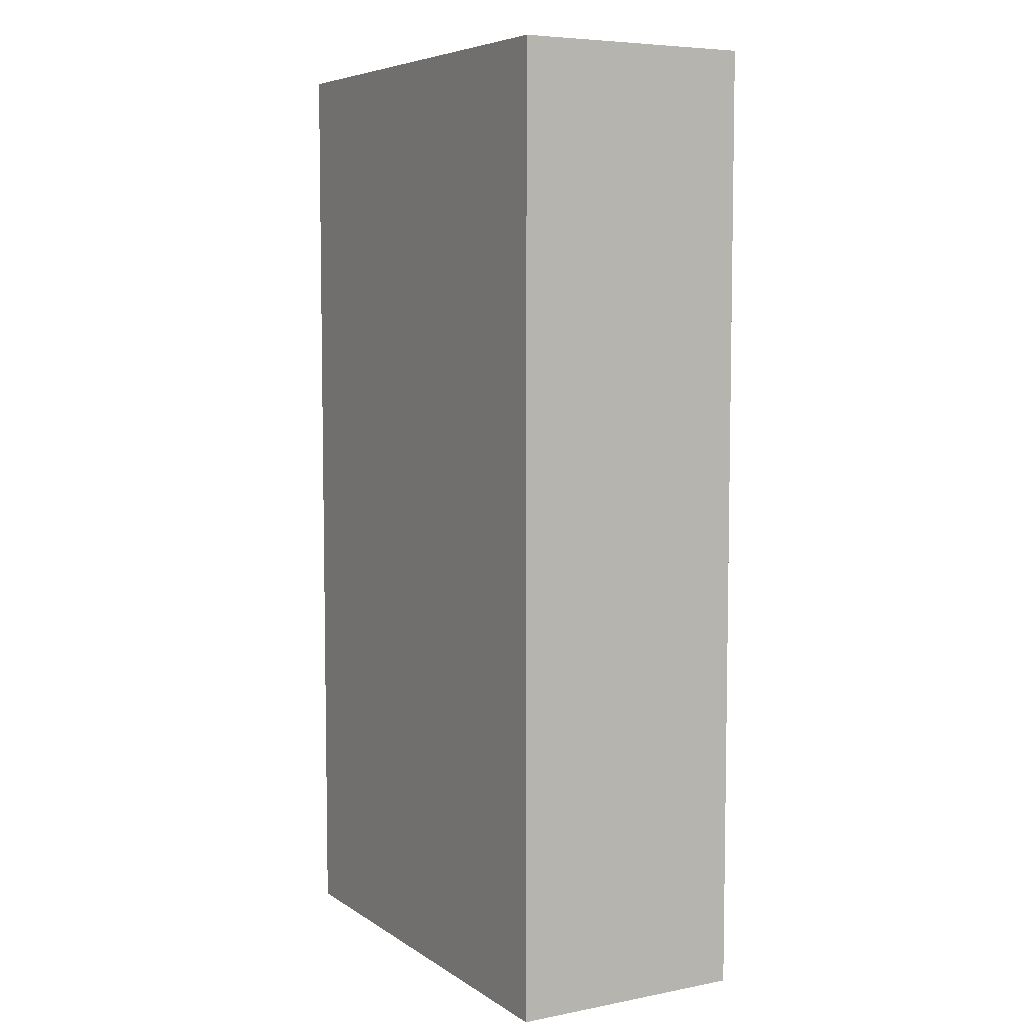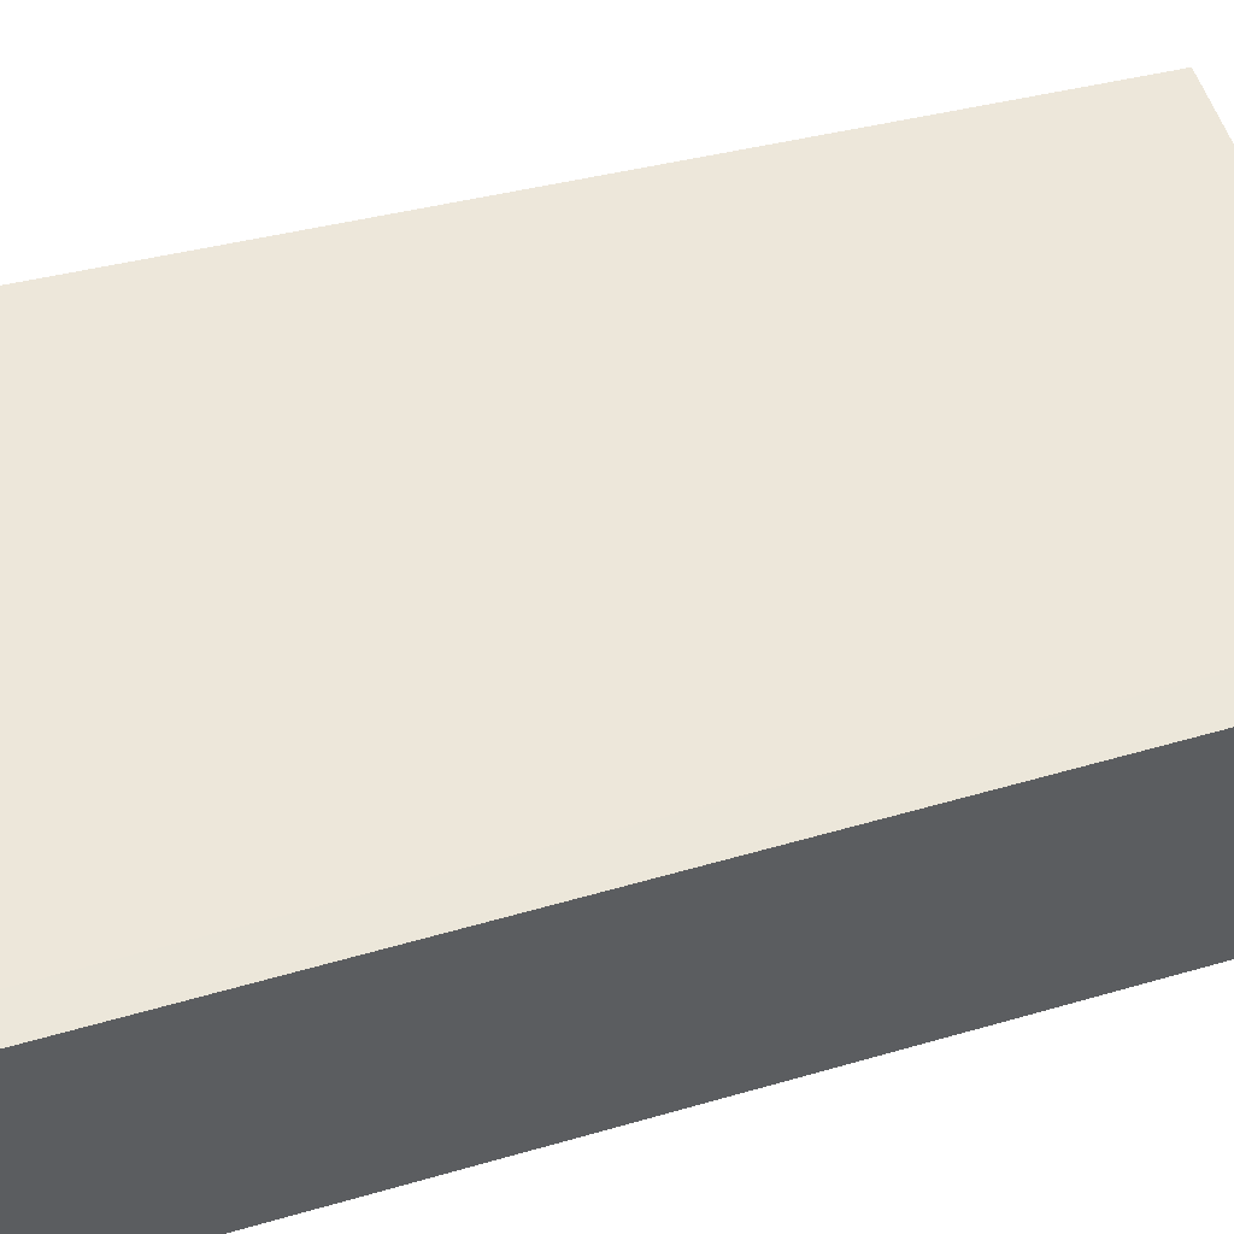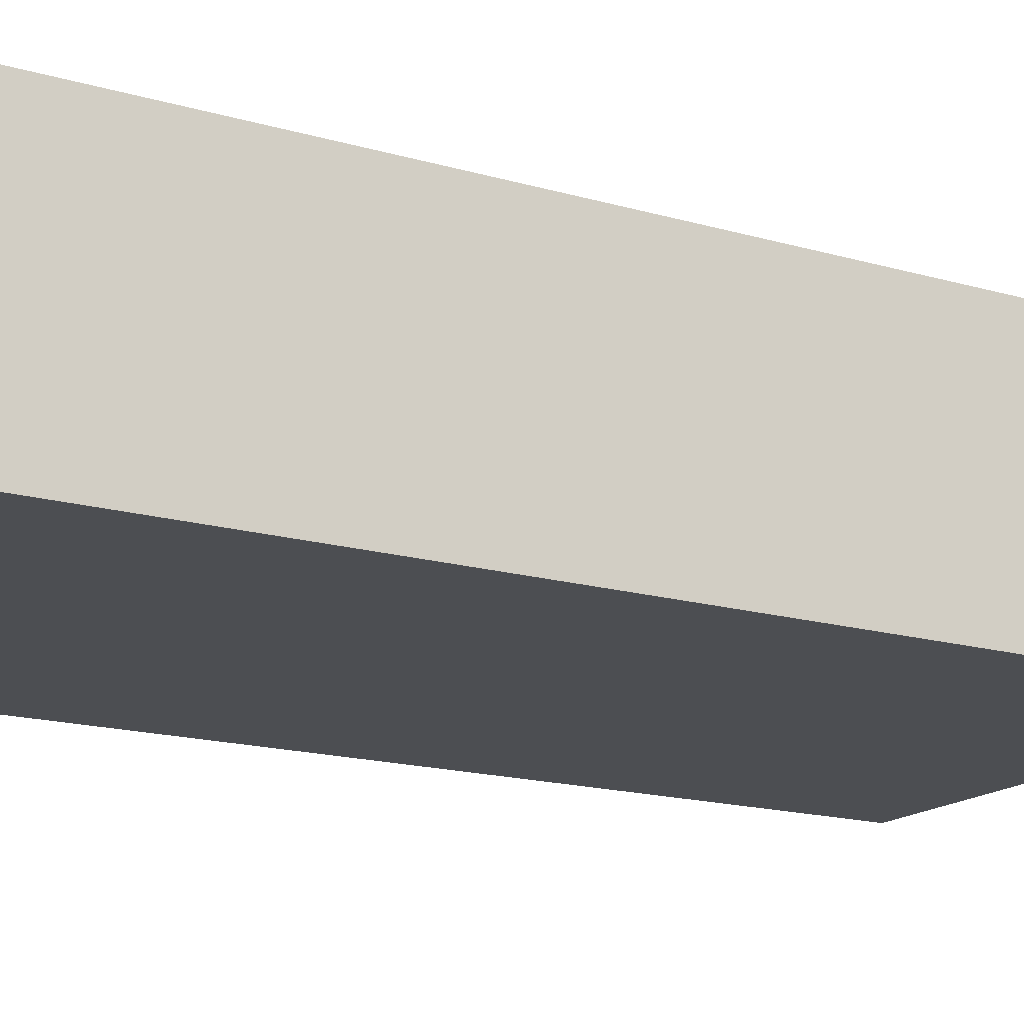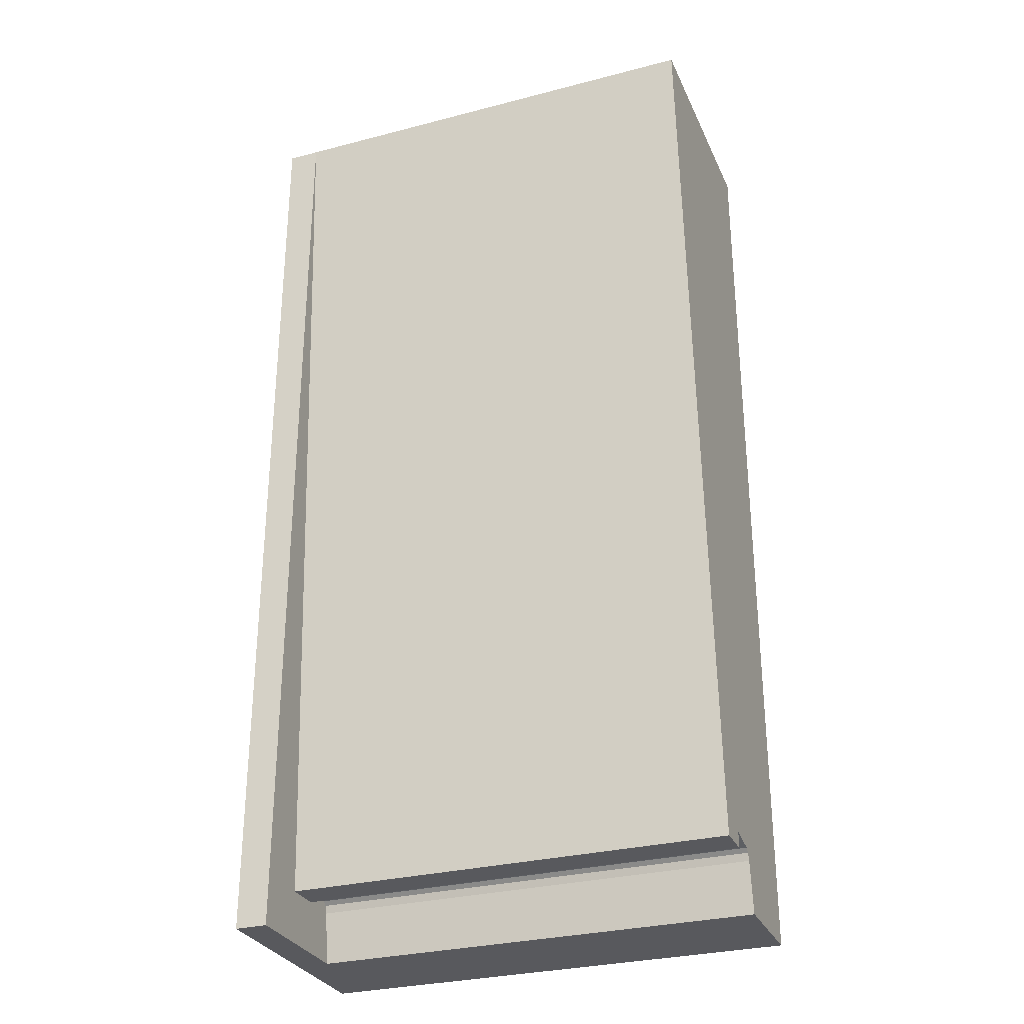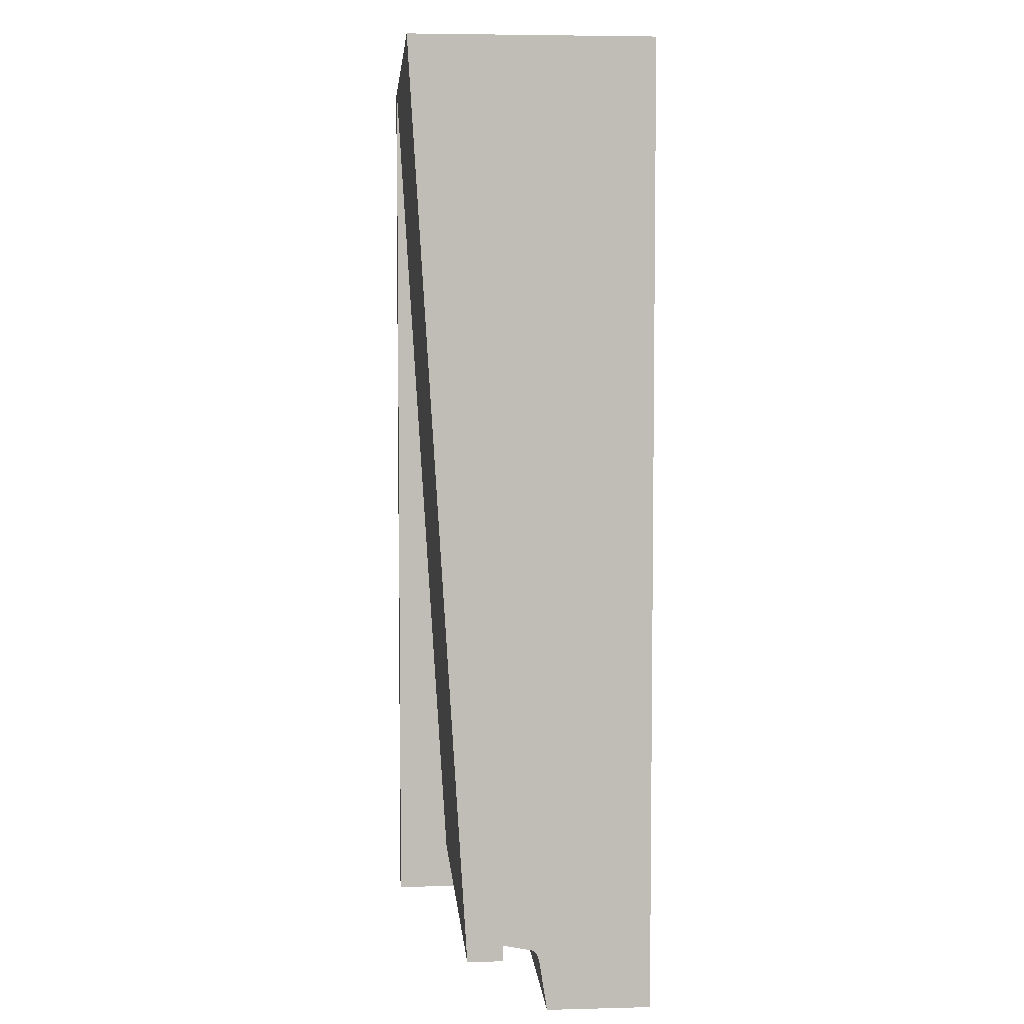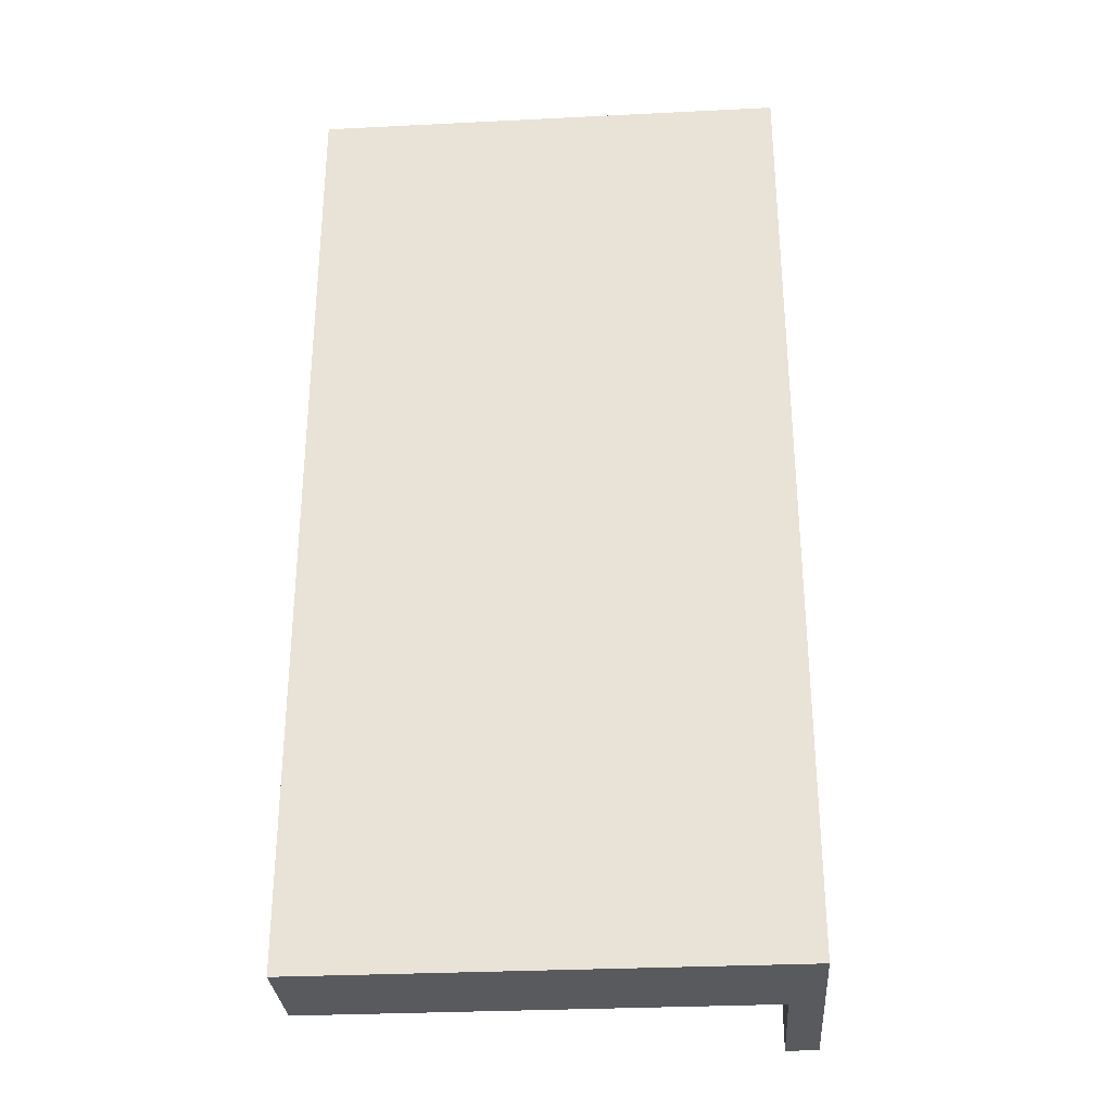
<metadata>
{"format":"obj","ext":"obj","renderer":"f3d","projection":"perspective","resolution":1024,"background":"white","views":[{"elev":6.3,"azim":60.5,"up":"+Z"},{"elev":53.8,"azim":72.9,"up":"+Y"},{"elev":-16.7,"azim":59.4,"up":"+Y"},{"elev":-29.8,"azim":-159.1,"up":"+Z"},{"elev":5.1,"azim":-94.6,"up":"+Z"},{"elev":-30.6,"azim":4.1,"up":"+Z"}]}
</metadata>
<code>
v 2799 1500 6000
v 0 1150 320
v 0 1500 6000
v 2799 1150 320
v 3000 -2.135e-13 6.366e-12
v 3000 1500 6000
v 3000 2.31e-11 6000
v 3000 1500 9.095e-13
v 0 2.31e-11 6000
v 0 925 420
v 0 925 320
v 0 742.6 383.2
v 0 -2.135e-13 0
v 0 714 360.8
v 0 700 314.8
v 0 650.4 -2.728e-12
v 2799 742.6 383.2
v 2799 925 420
v 199.6 925 420
v 2799 1500 9.095e-13
v 2799 925 320
v 2799 700 314.8
v 2799 650.4 -2.728e-12
v 2799 714 360.8
v 199.6 925 320
g obj_3874820
f 1 2 3
f 2 1 4
f 5 6 7
f 6 5 8
f 2 9 3
f 9 2 10
f 10 2 11
f 9 12 13
f 12 9 10
f 13 12 14
f 13 14 15
f 13 15 16
f 10 17 12
f 17 10 18
f 18 10 19
f 20 4 1
f 4 20 21
f 21 20 22
f 22 20 23
f 21 17 18
f 17 21 24
f 24 21 22
f 2 25 11
f 25 2 21
f 21 2 4
f 21 19 25
f 19 21 18
f 12 24 14
f 24 12 17
f 24 15 14
f 15 24 22
f 22 16 15
f 16 22 23
f 6 20 1
f 20 6 8
f 16 5 13
f 5 16 23
f 5 23 8
f 8 23 20
f 5 9 13
f 9 5 7
f 25 10 11
f 10 25 19
f 6 9 7
f 9 6 3
f 3 6 1

</code>
